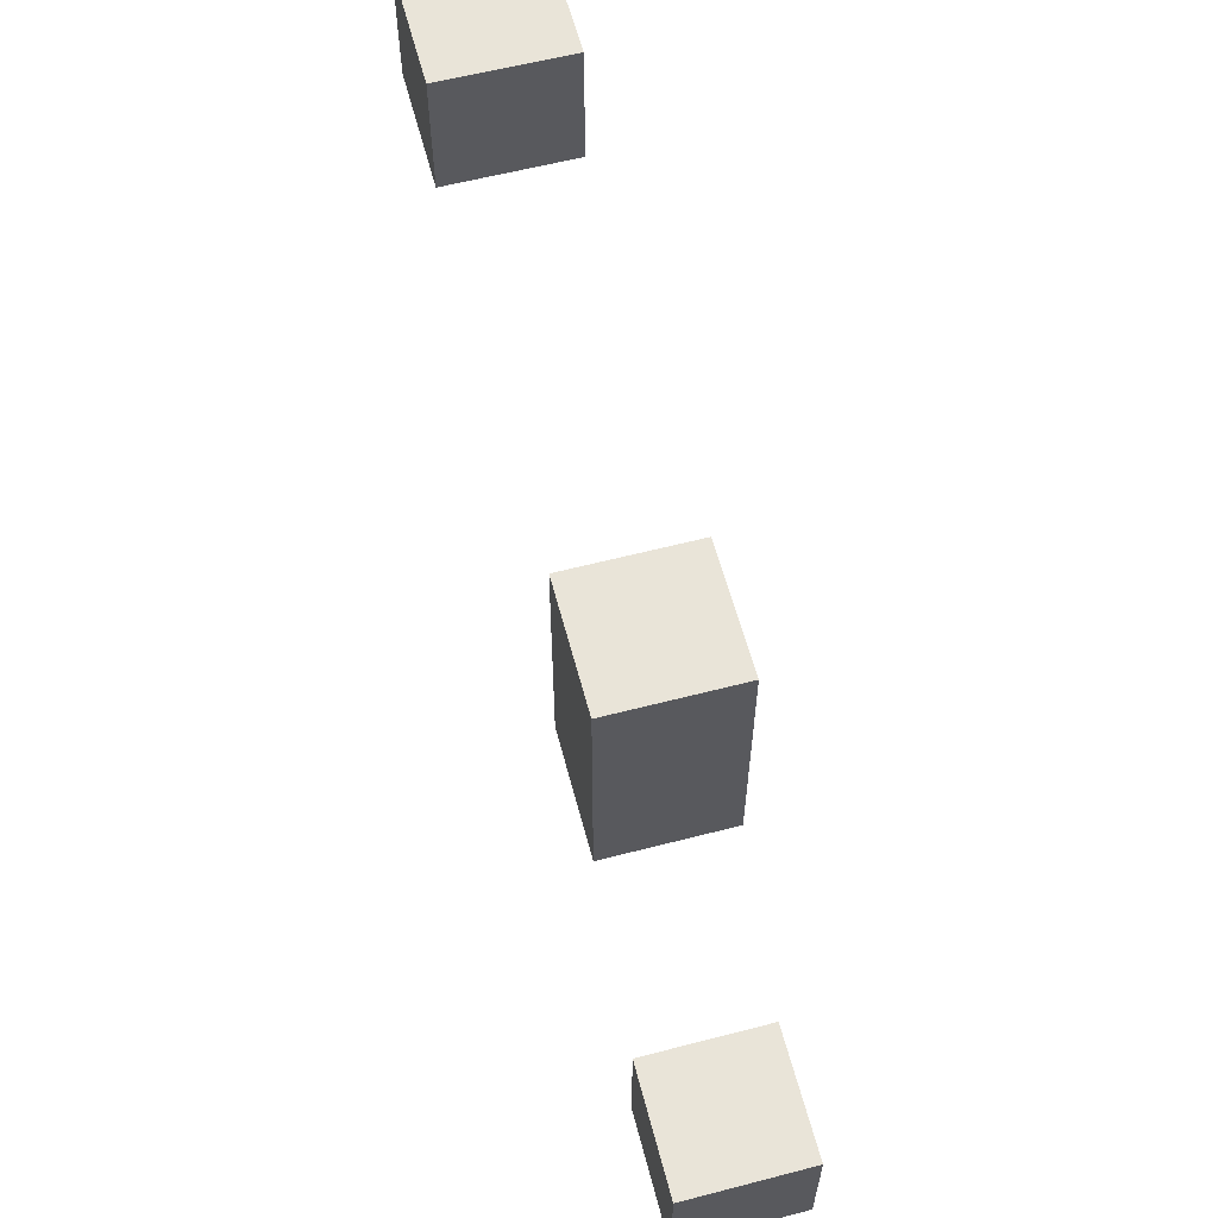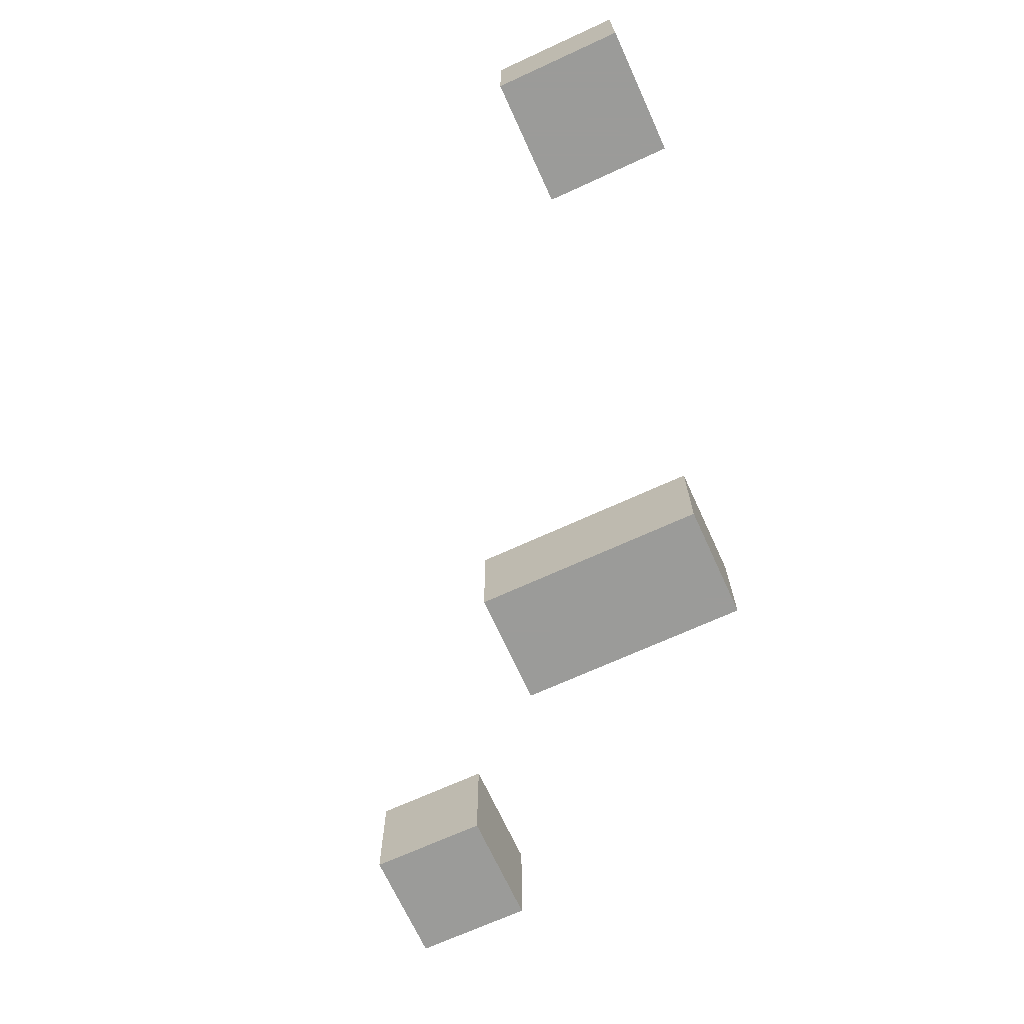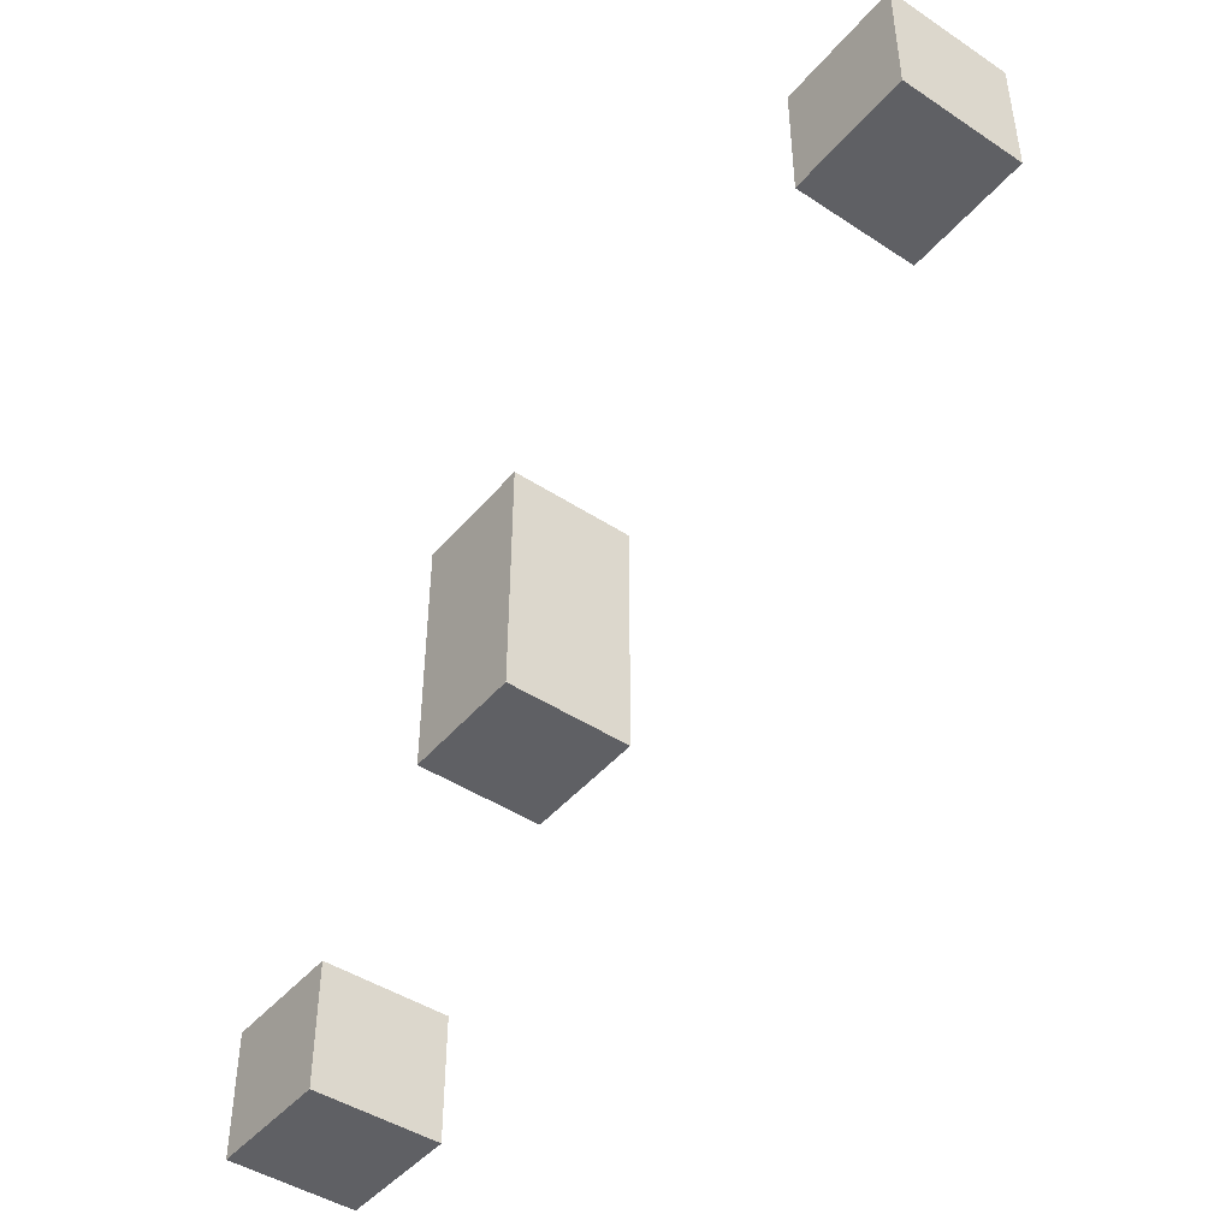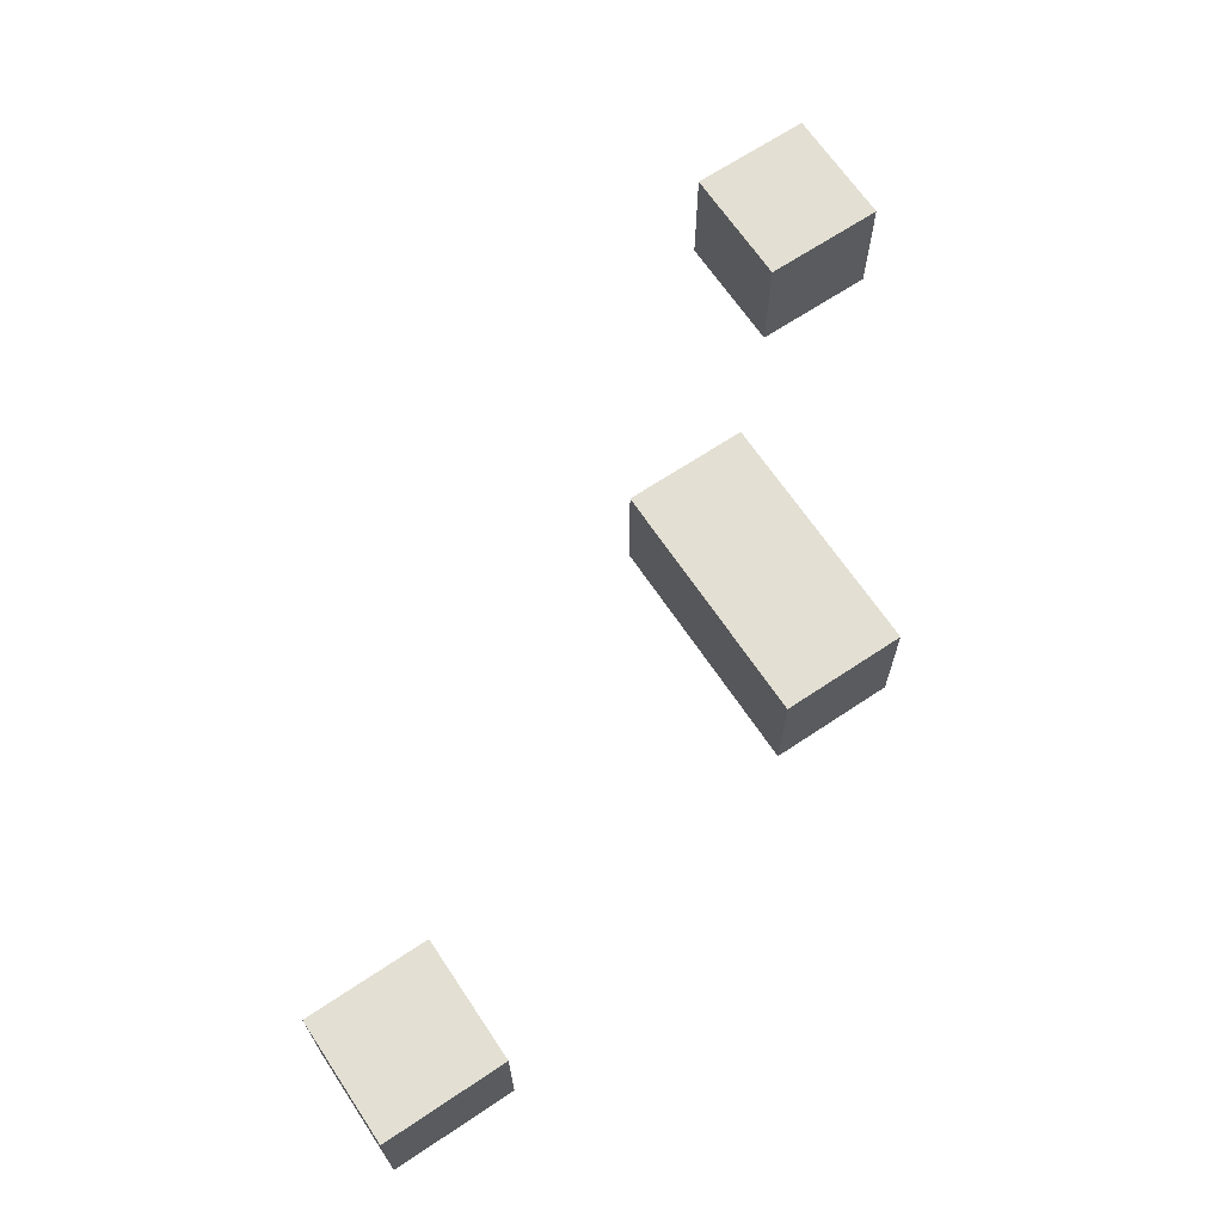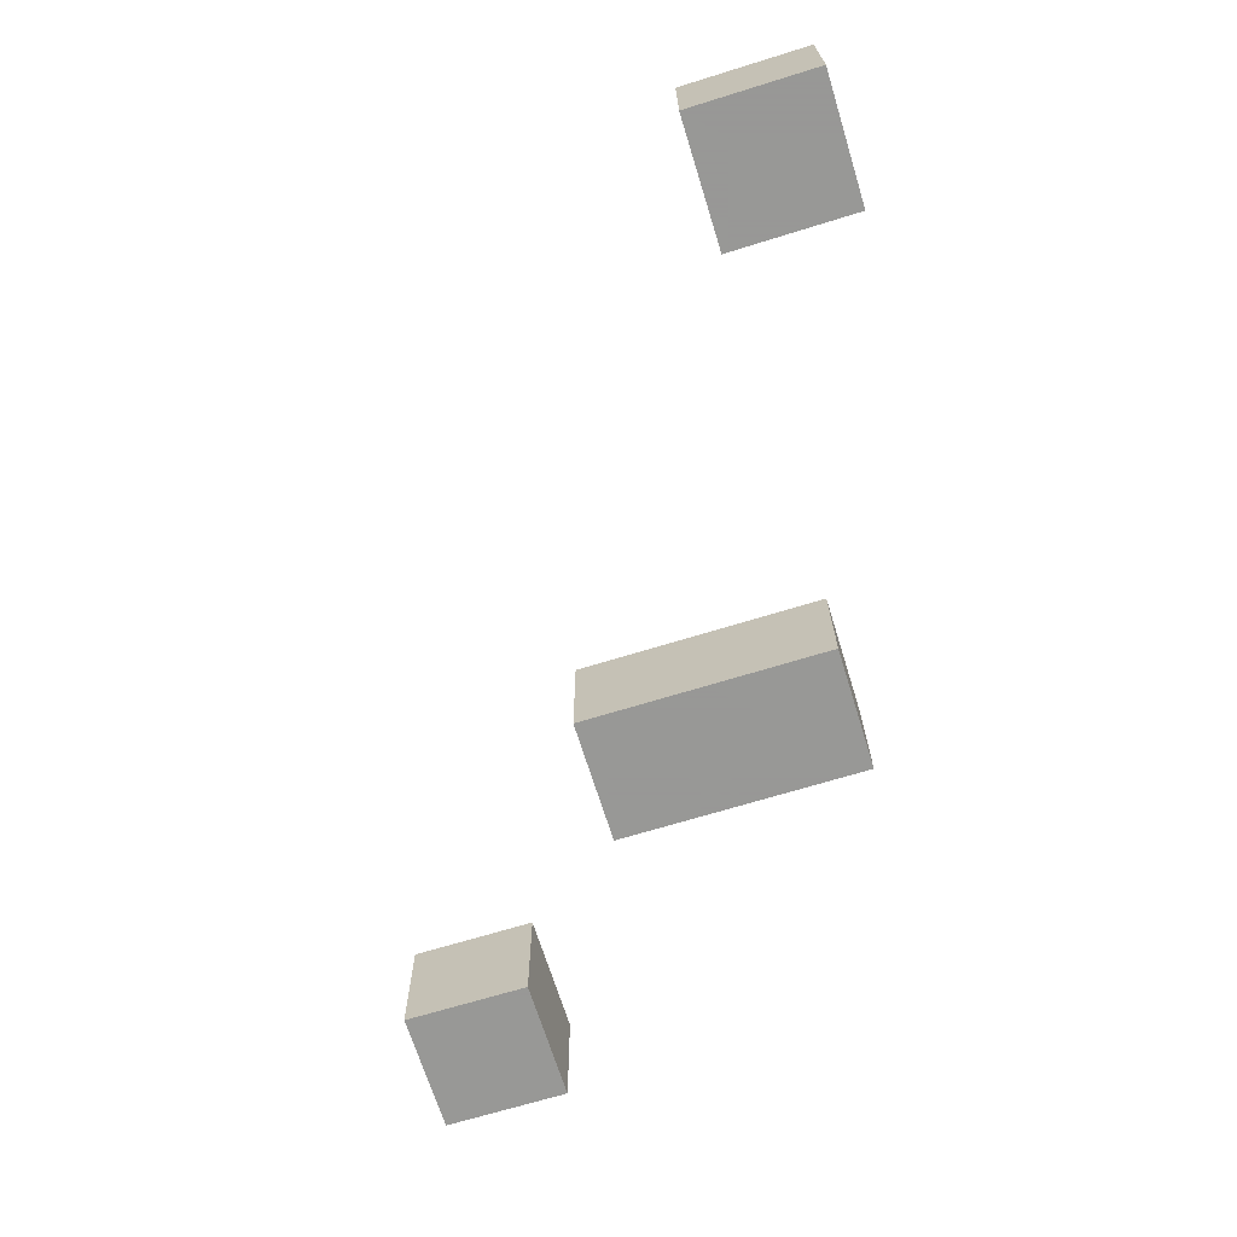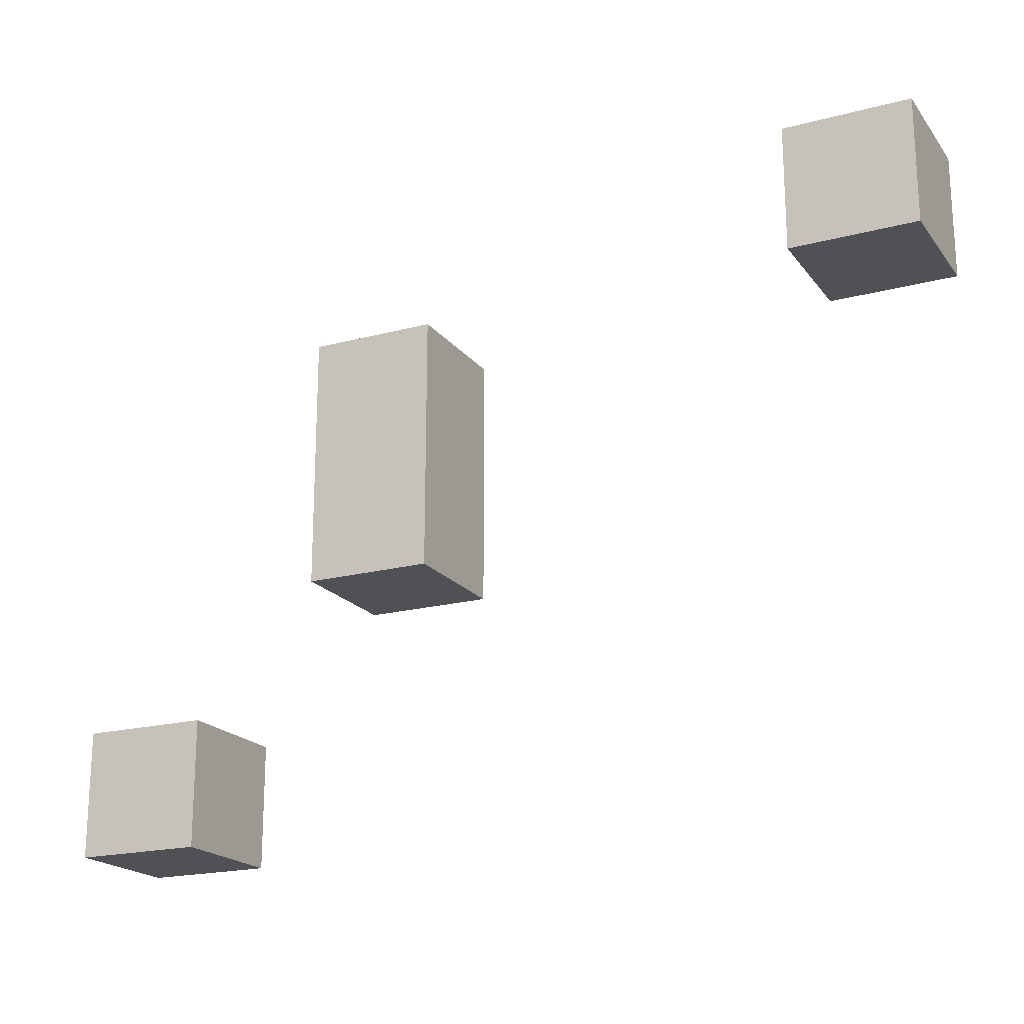
<metadata>
{"format":"obj","ext":"obj","renderer":"f3d","projection":"perspective","resolution":1024,"background":"white","views":[{"elev":60.4,"azim":-104.8,"up":"+Y"},{"elev":-69.6,"azim":114.6,"up":"+Z"},{"elev":-44.9,"azim":52.6,"up":"+Y"},{"elev":66.9,"azim":146.2,"up":"+Z"},{"elev":-68.4,"azim":107.2,"up":"+Z"},{"elev":-19.8,"azim":26.1,"up":"+Y"}]}
</metadata>
<code>
v 20 32 -4
v 28 32 -4
v 20 40 -4
v 28 40 -4
v 28 40 4
v 28 32 4
v 20 40 4
v 20 32 4
v -12 16 -4
v -4 16 -4
v -12 24 -4
v -4 24 -4
v -4 24 4
v -4 16 4
v -12 24 4
v -12 16 4
v -28 0 -4
v -20 0 -4
v -28 8 -4
v -20 8 -4
v -20 8 4
v -20 0 4
v -28 8 4
v -28 0 4
v -12 32 -4
v -4 32 -4
v -4 32 4
v -12 32 4
g slot1
f 3 2 1
f 3 4 2
f 7 6 5
f 7 8 6
f 5 2 4
f 5 6 2
f 1 7 3
f 1 8 7
f 2 8 1
f 2 6 8
f 4 7 5
f 4 3 7
f 11 10 9
f 11 12 10
f 15 14 13
f 15 16 14
f 13 10 12
f 13 14 10
f 9 15 11
f 9 16 15
f 10 16 9
f 10 14 16
f 19 18 17
f 19 20 18
f 23 22 21
f 23 24 22
f 21 18 20
f 21 22 18
f 17 23 19
f 17 24 23
f 18 24 17
f 18 22 24
f 20 23 21
f 20 19 23
f 25 12 11
f 25 26 12
f 28 13 27
f 28 15 13
f 27 12 26
f 27 13 12
f 11 28 25
f 11 15 28
f 26 28 27
f 26 25 28

</code>
